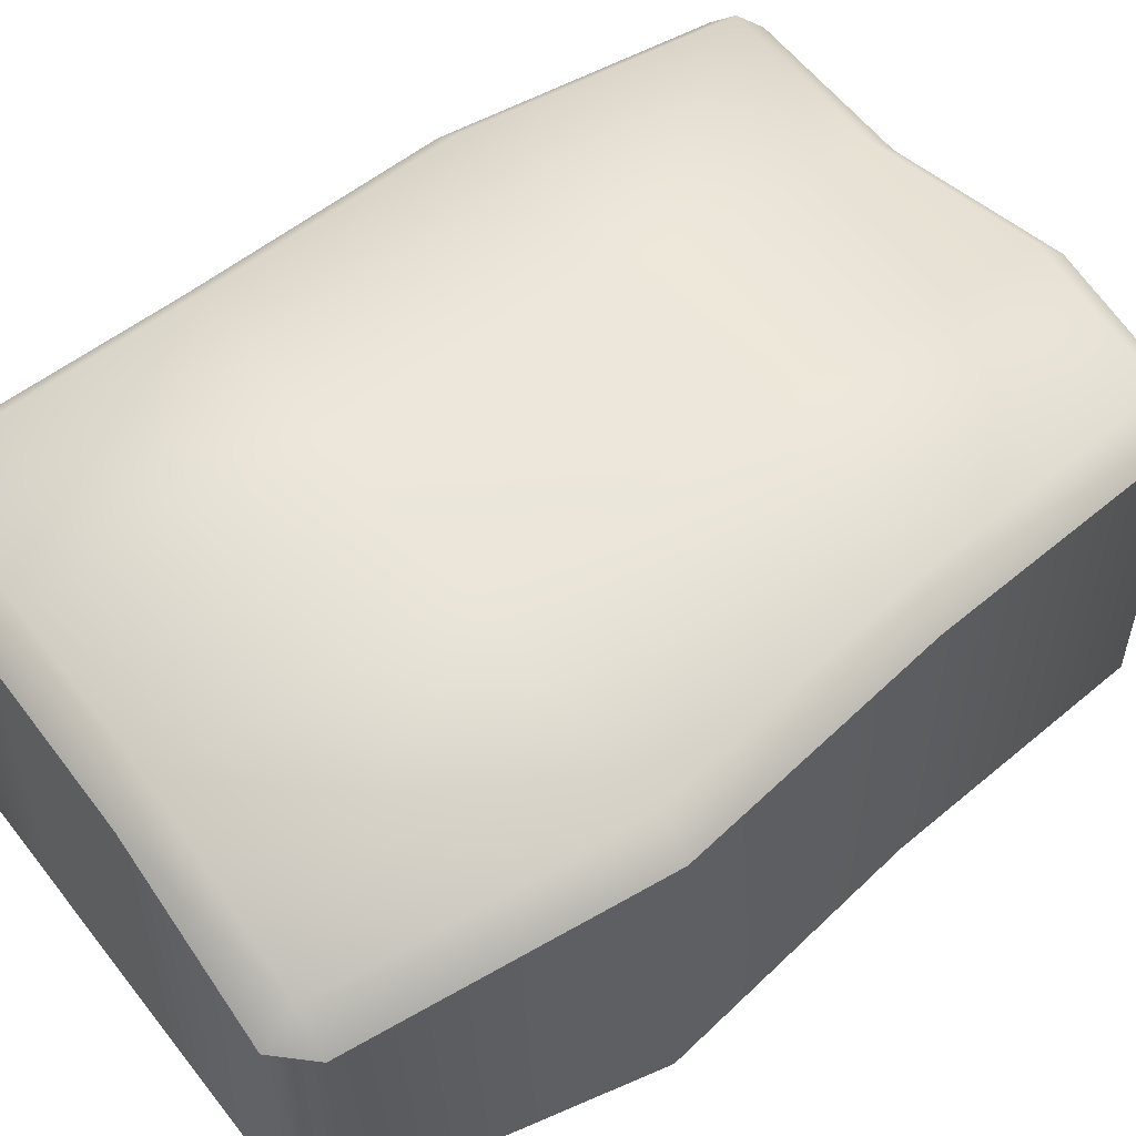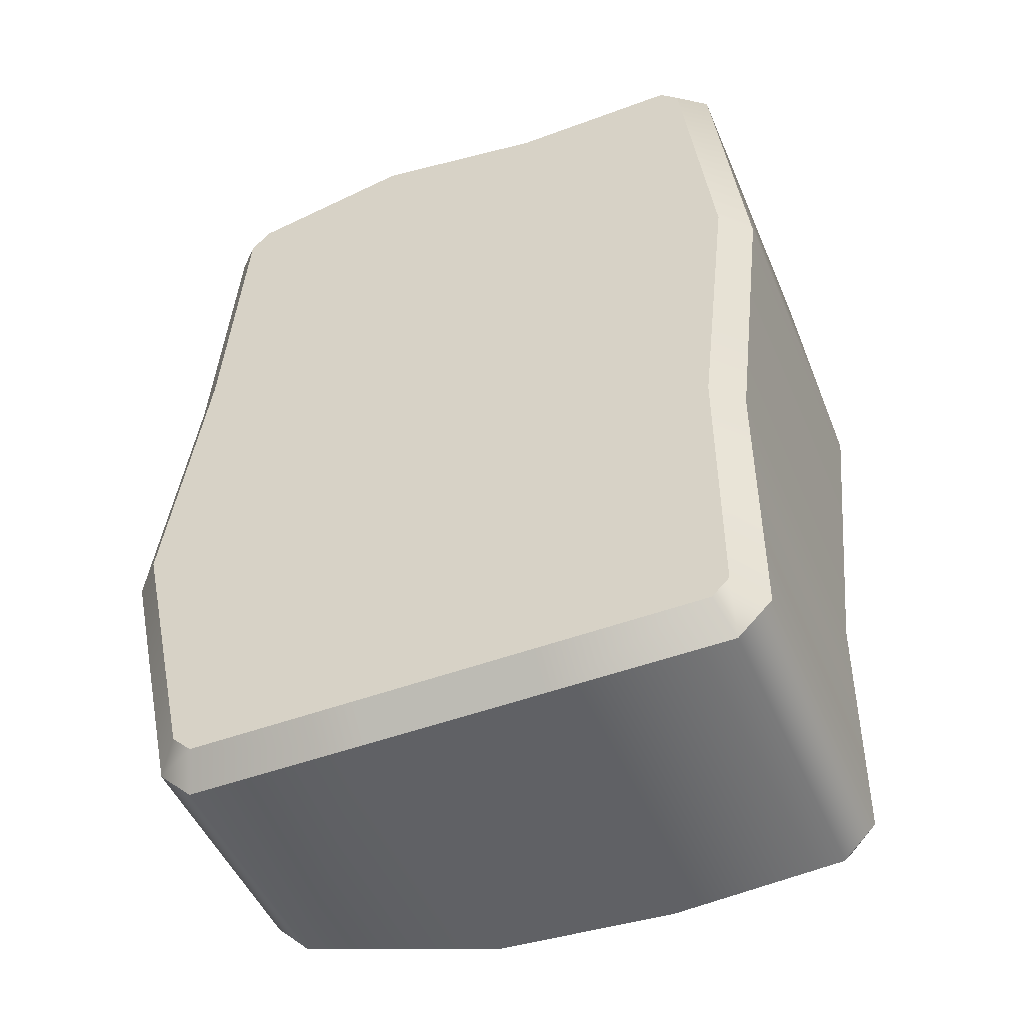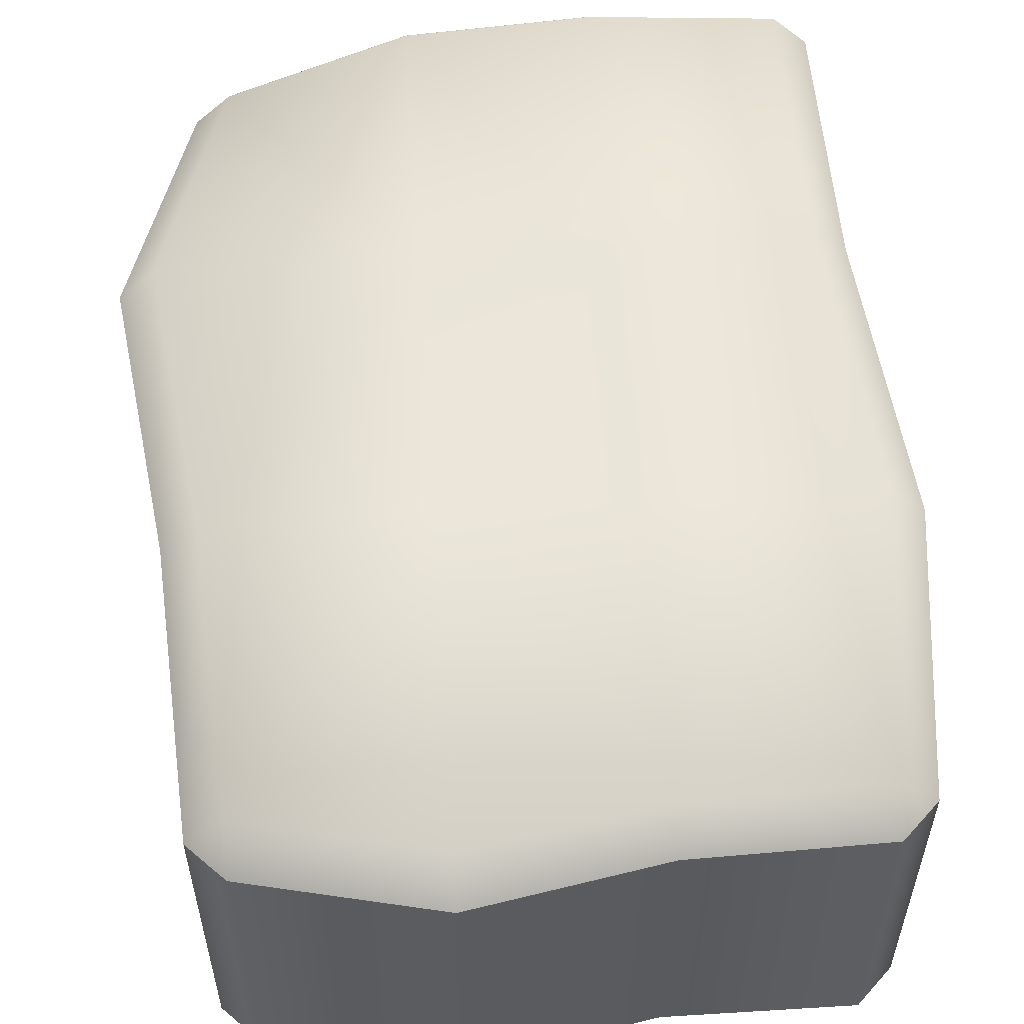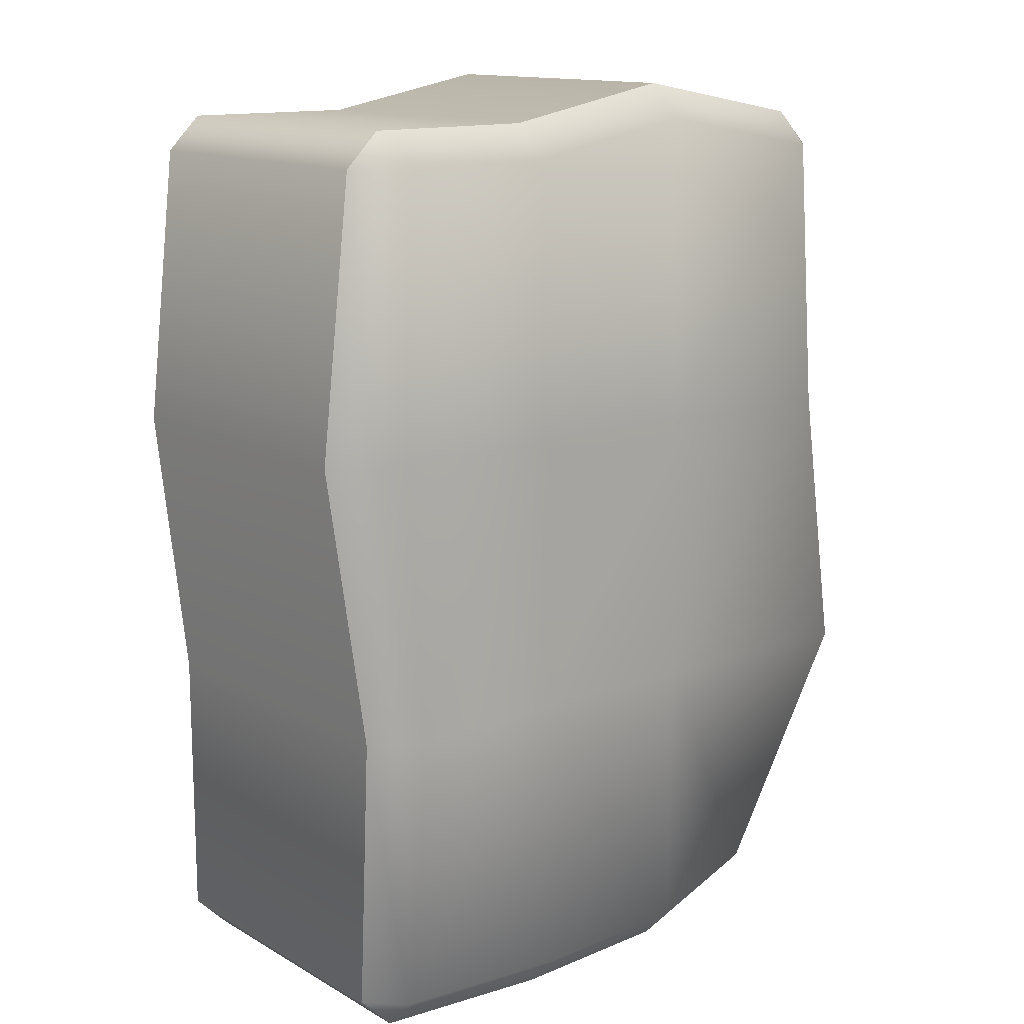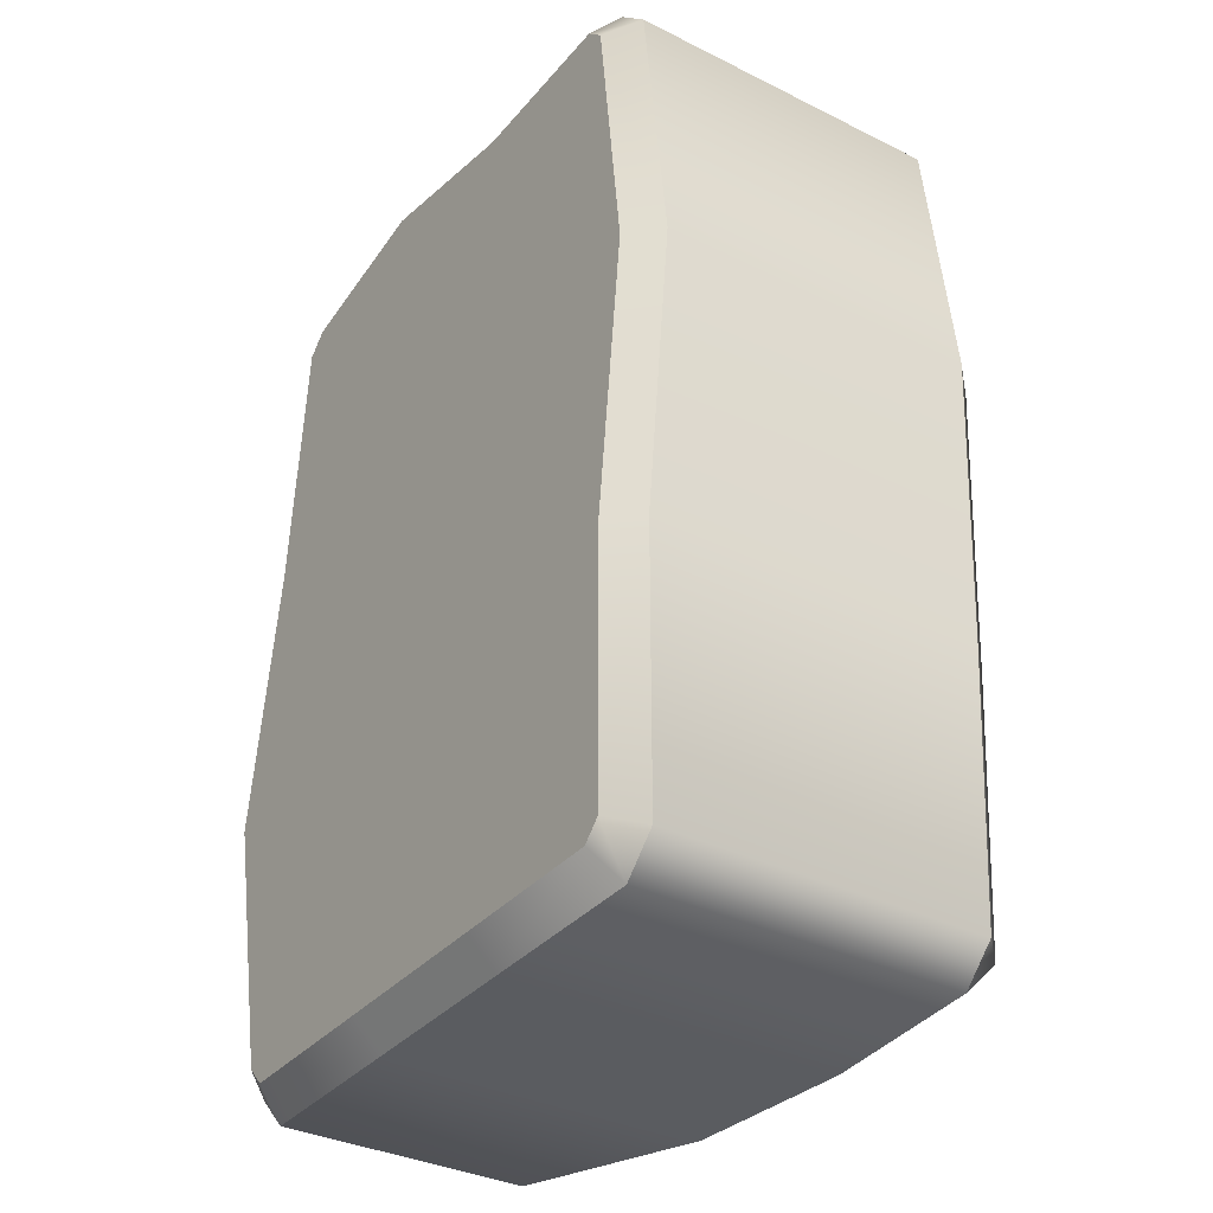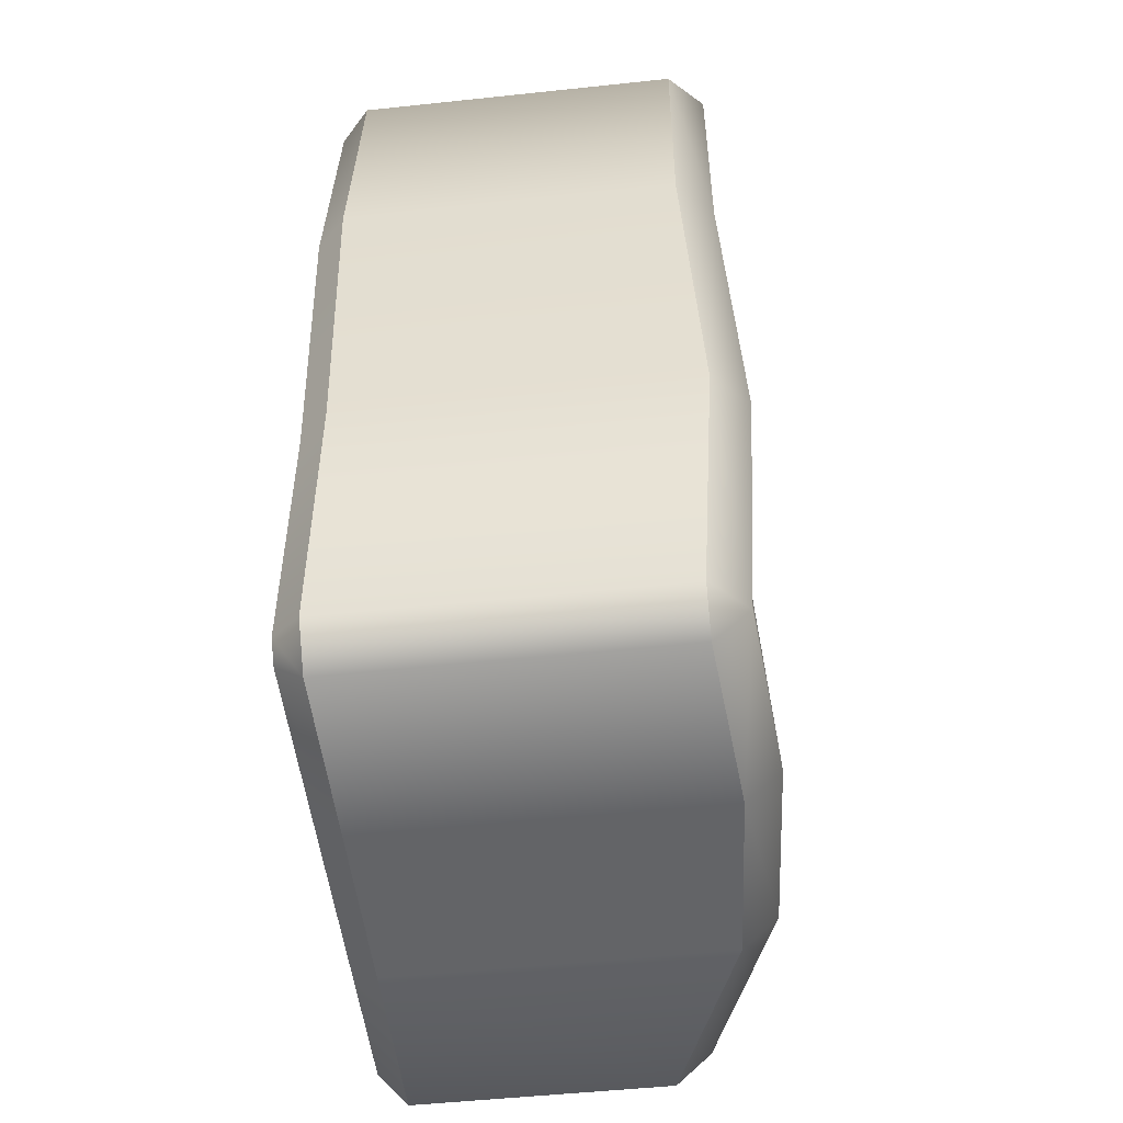
<metadata>
{"format":"obj","ext":"obj","renderer":"f3d","projection":"perspective","resolution":1024,"background":"white","views":[{"elev":54.3,"azim":-127.3,"up":"+Y"},{"elev":-48.8,"azim":22.4,"up":"+Z"},{"elev":55.9,"azim":-3.7,"up":"+Y"},{"elev":13.6,"azim":141.2,"up":"+Z"},{"elev":-34.3,"azim":56.1,"up":"+Z"},{"elev":-51.2,"azim":96.6,"up":"+Z"}]}
</metadata>
<code>
o StoneBlock_1_3
v 0.2082 0.2703 -0.3503
v 0.2082 0.2967 -0.324
v 0.2345 0.2703 -0.324
v 0.2082 0.2967 0.3207
v 0.2082 0.2703 0.347
v 0.2345 0.2703 0.3207
v -0.2033 0.2406 -0.324
v -0.2033 0.2143 -0.3503
v -0.2296 0.2143 -0.324
v -0.2033 0.2967 0.3207
v -0.2296 0.2703 0.3207
v -0.2033 0.2703 0.347
v 0.2082 0.3093 -0.1091
v 0.2326 0.2967 0.1058
v 0.2589 0.2703 0.1058
v 0.2345 0.283 -0.1091
v -0.2199 0.2967 0.1058
v -0.2508 0.2967 -0.1091
v -0.2771 0.2703 -0.1091
v -0.2462 0.2703 0.1058
v 0.07107 0.2889 0.3207
v -0.06609 0.2889 0.347
v -0.06609 0.2626 0.3733
v 0.07107 0.2626 0.347
v -0.06609 0.2967 -0.324
v 0.07107 0.3073 -0.324
v 0.07107 0.281 -0.3503
v -0.06609 0.2703 -0.3503
v 0.07107 0.2967 0.1058
v -0.06609 0.2967 0.1058
v 0.07107 0.2967 -0.1091
v -0.06609 0.2967 -0.1091
v 0.1991 0 -0.3282
v 0.2082 0.02209 -0.3503
v 0.2125 0 -0.3148
v 0.2345 0.02209 -0.324
v 0.2135 0 0.3105
v 0.2345 0.02209 0.3207
v 0.1991 0 0.3249
v 0.2082 0.02209 0.347
v -0.2094 0 -0.3129
v -0.2296 0.02209 -0.324
v -0.1941 0 -0.3282
v -0.2033 0.02209 -0.3503
v -0.1924 0 0.3266
v -0.2033 0.02209 0.347
v -0.2082 0 0.3108
v -0.2296 0.02209 0.3207
v 0.2367 0 0.1058
v 0.2589 0.02209 0.1058
v 0.2345 0.02209 -0.1091
v 0.2125 0 -0.1078
v -0.2547 0 -0.1082
v -0.2771 0.02209 -0.1091
v -0.2462 0.02209 0.1058
v -0.2243 0 0.1034
v 0.07107 0 -0.3282
v 0.07107 0.02209 -0.3503
v -0.06609 0.02209 -0.3503
v -0.06609 0 -0.3282
v -0.06609 0 0.3508
v -0.06609 0.02209 0.3733
v 0.07107 0.02209 0.347
v 0.06897 0 0.3249
f 1 2 3
f 4 5 6
f 7 8 9
f 10 11 12
f 53 60 52
f 33 35 57
f 35 52 57
f 49 37 64
f 56 49 64
f 37 39 64
f 64 61 56
f 61 45 47
f 56 61 47
f 53 41 60
f 52 60 57
f 41 43 60
f 21 24 5 4
f 39 37 38 40
f 54 19 9 42
f 7 9 19 18
f 31 26 25 32
f 18 19 20 17
f 55 48 11 20
f 8 28 59 44
f 3 16 51 36
f 51 16 15 50
f 47 48 55 56
f 17 30 32 18
f 28 27 58 59
f 6 5 40 38
f 9 8 44 42
f 49 52 51 50
f 29 14 13 31
f 2 1 27 26
f 22 23 24 21
f 61 64 63 62
f 52 49 56 53
f 58 27 1 34
f 2 13 16 3
f 4 14 29 21
f 54 55 20 19
f 39 40 63 64
f 31 13 2 26
f 53 56 55 54
f 17 20 11 10
f 43 44 59 60
f 58 57 60 59
f 25 26 27 28
f 23 12 46 62
f 62 63 24 23
f 30 29 31 32
f 32 25 7 18
f 7 25 28 8
f 34 36 35 33
f 22 10 12 23
f 41 53 54 42
f 43 41 42 44
f 37 49 50 38
f 10 22 30 17
f 14 4 6 15
f 45 61 62 46
f 21 29 30 22
f 35 36 51 52
f 40 5 24 63
f 47 45 46 48
f 14 15 16 13
f 33 57 58 34
f 12 11 48 46
f 38 50 15 6
f 36 34 1 3

</code>
